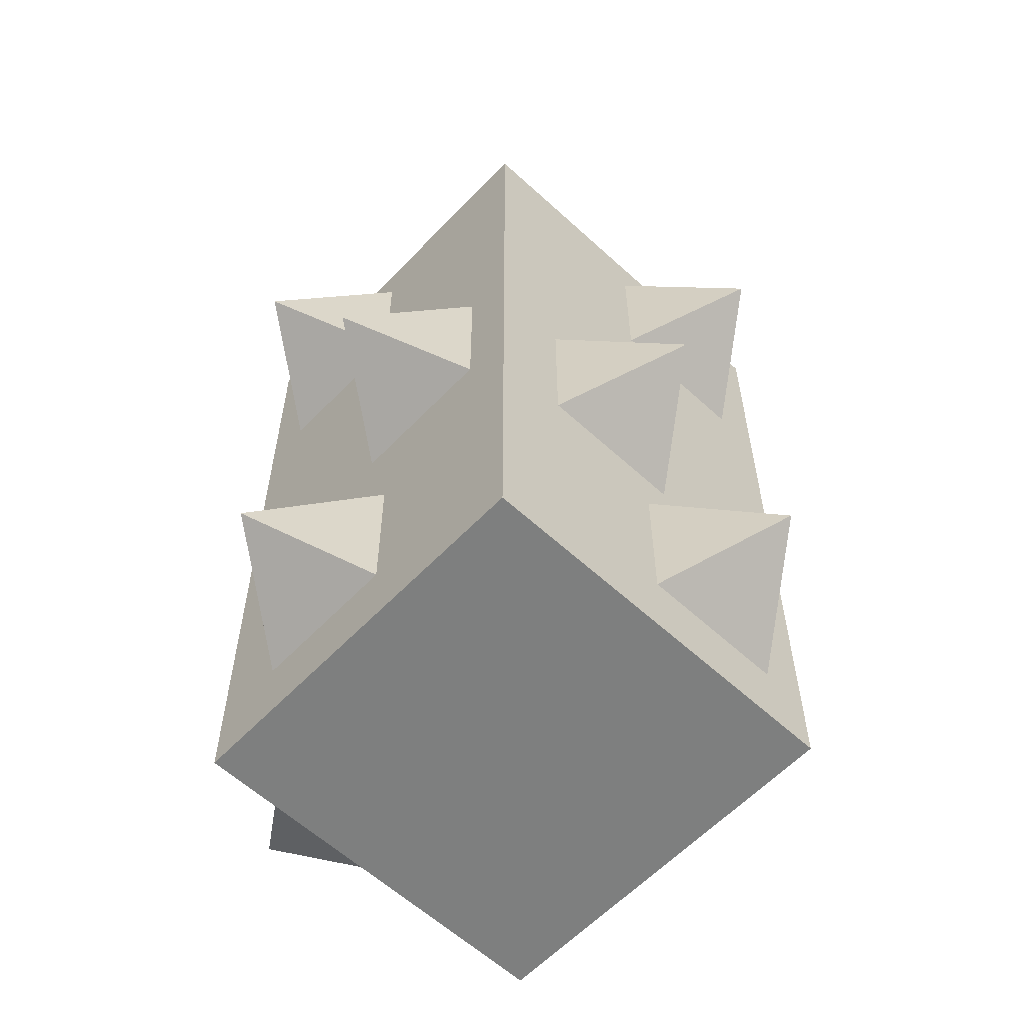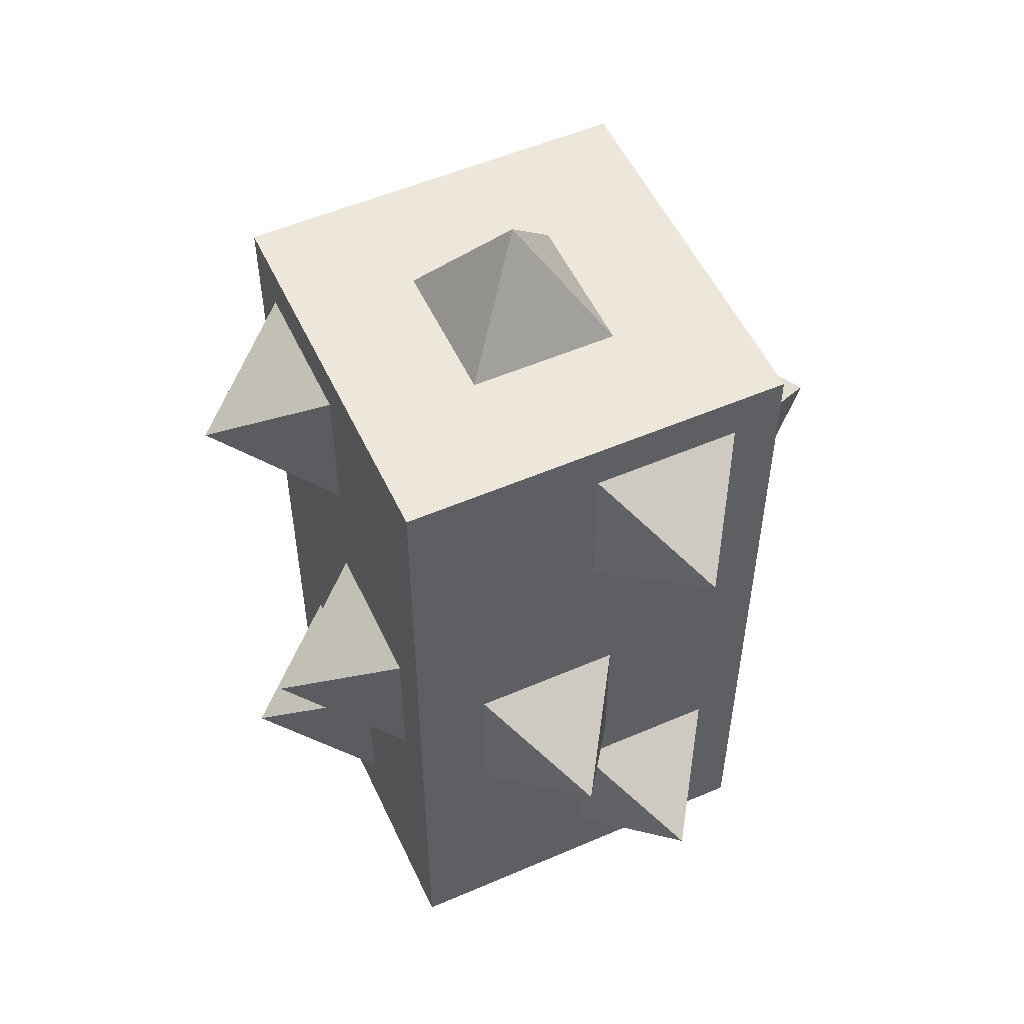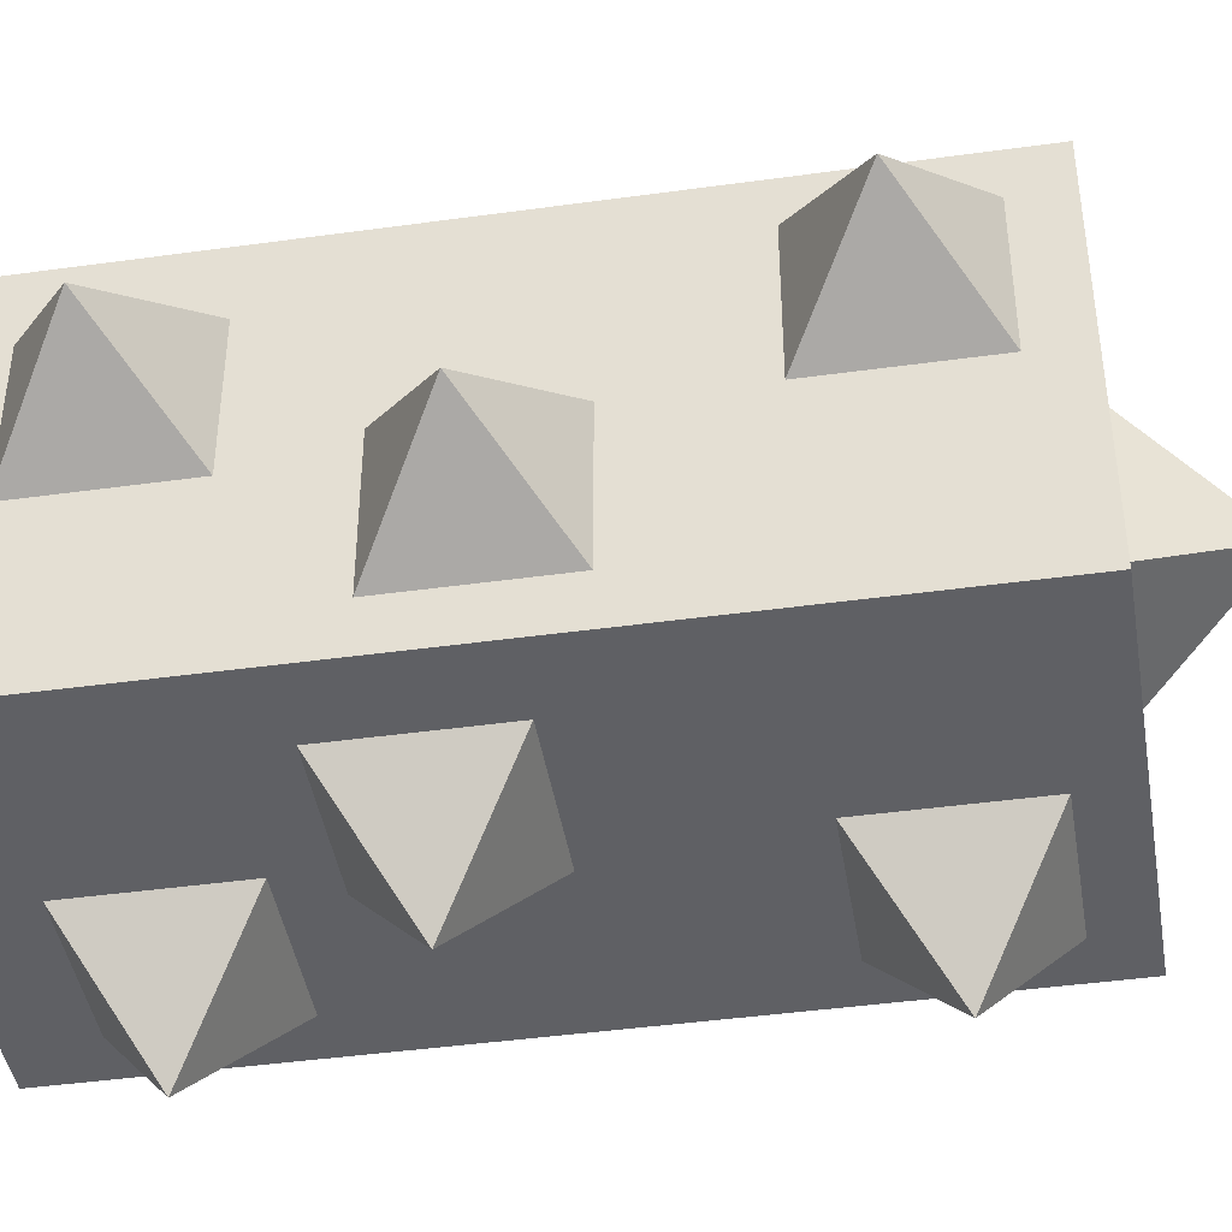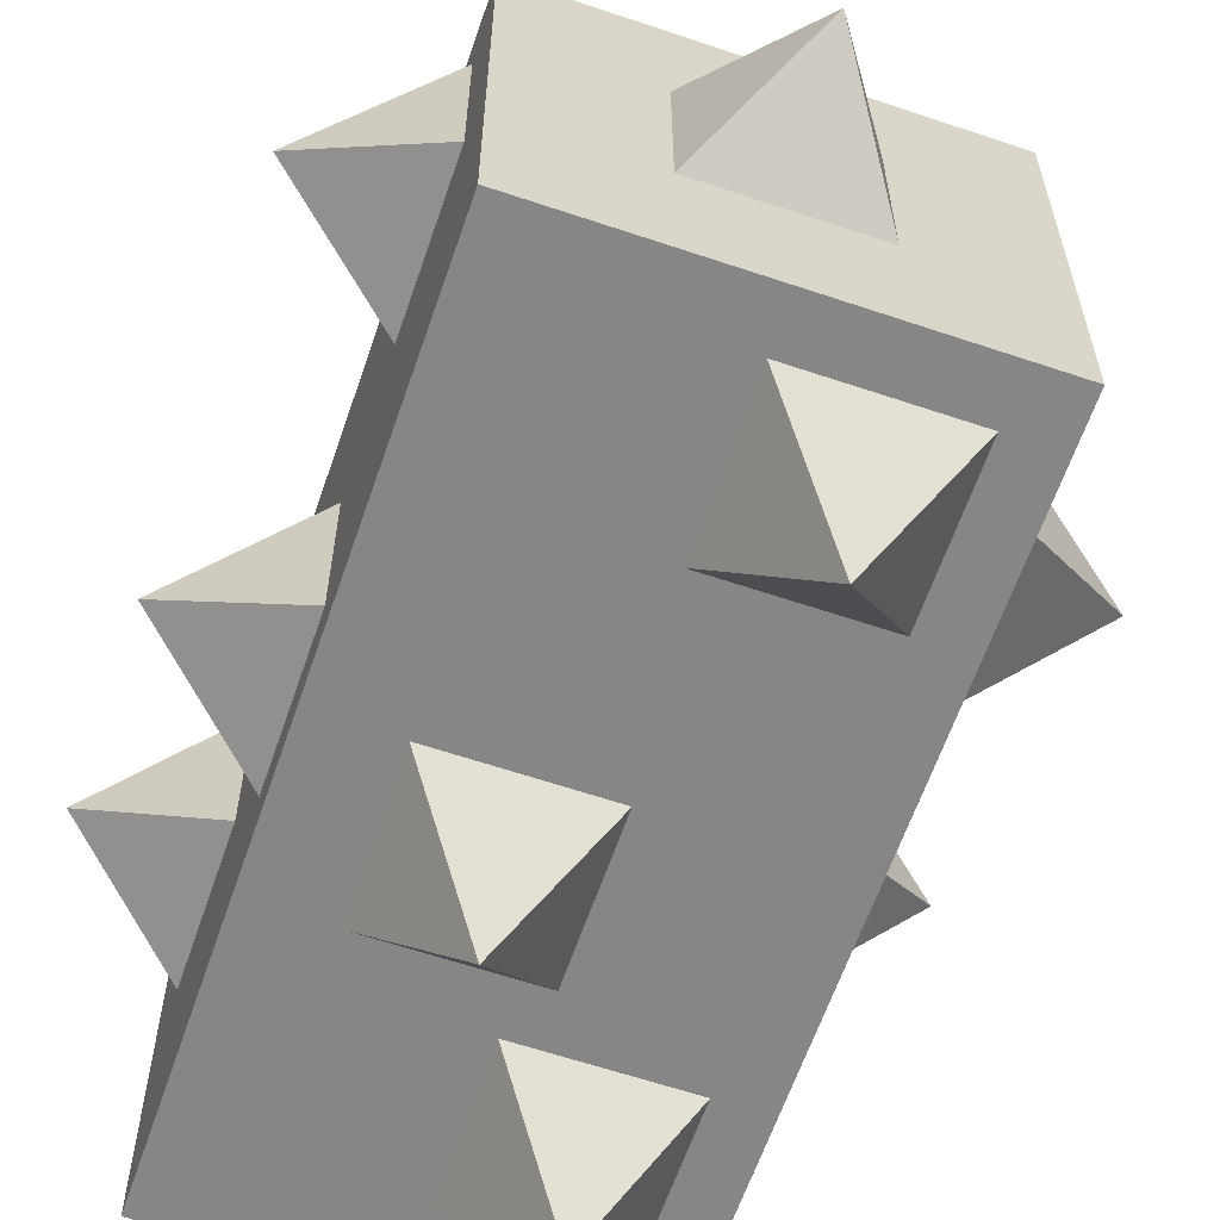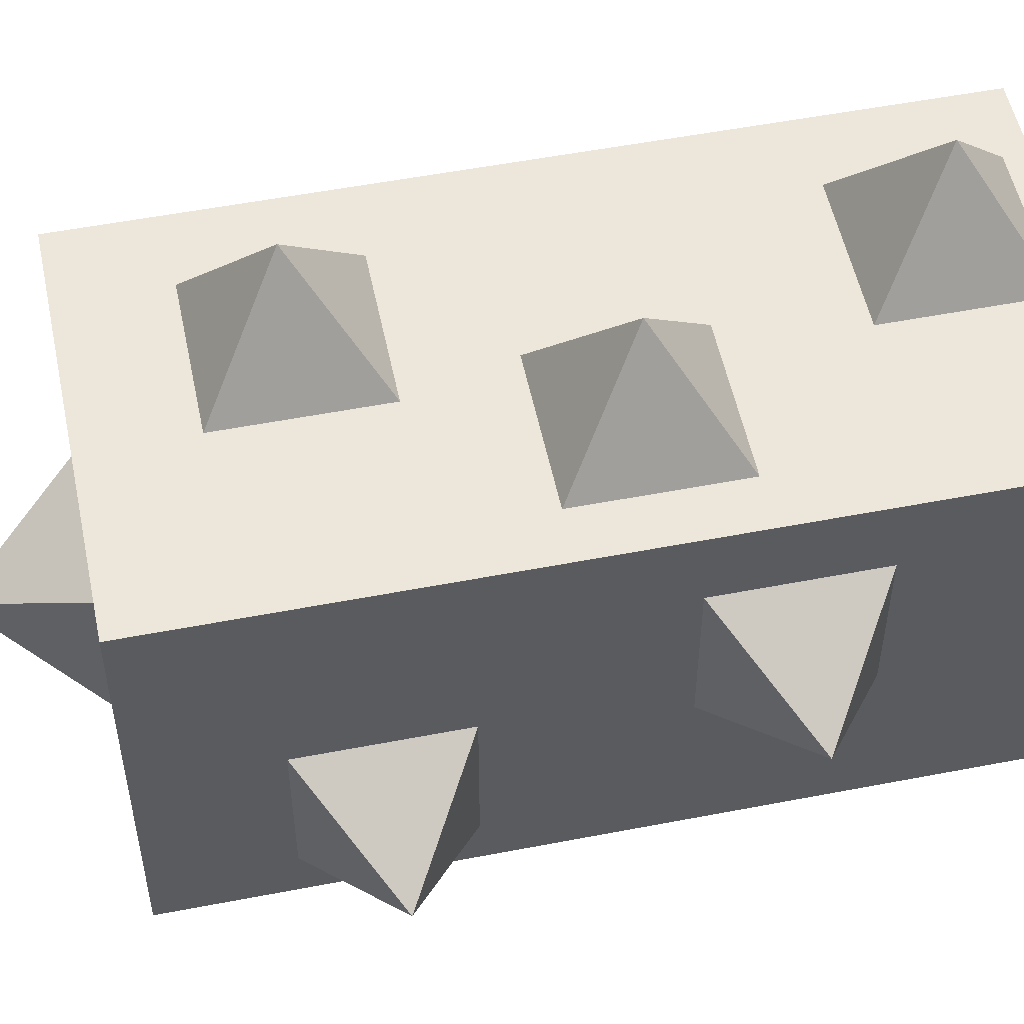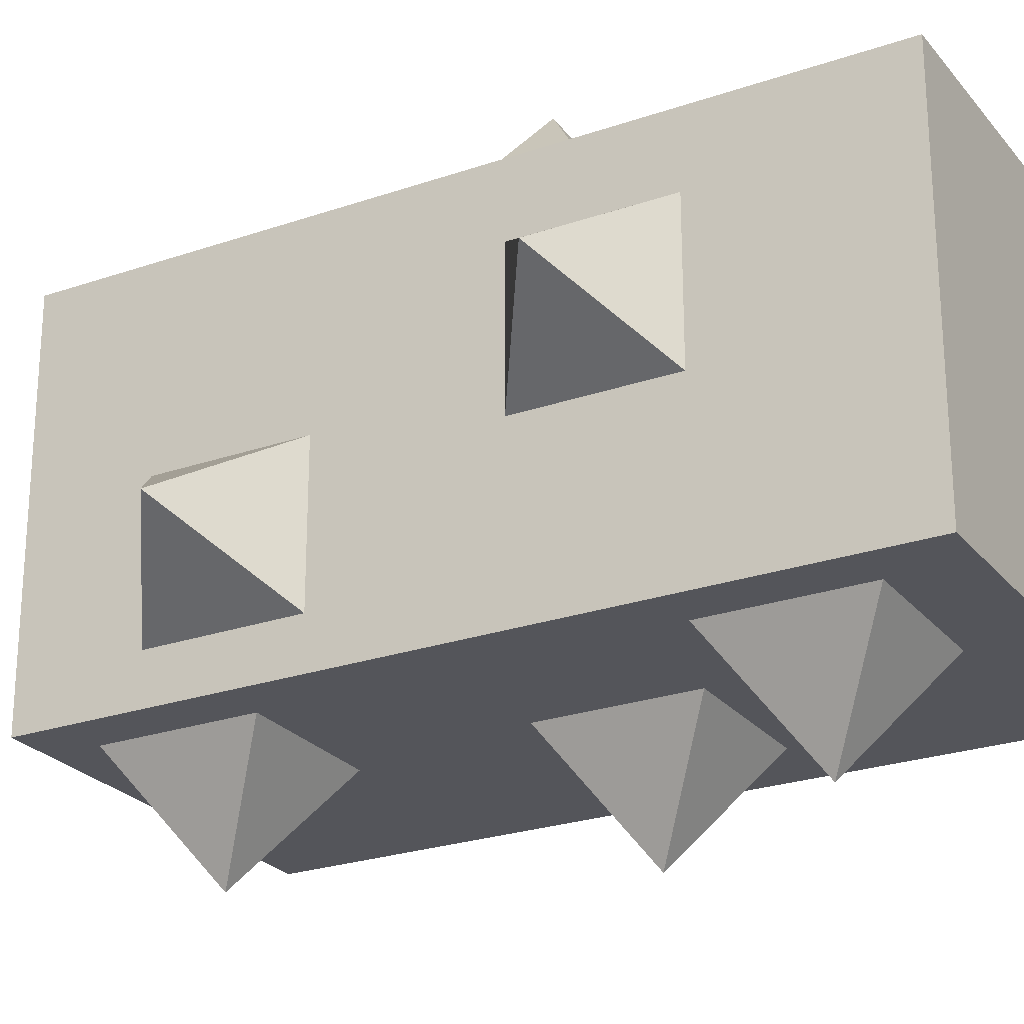
<metadata>
{"format":"obj","ext":"obj","renderer":"f3d","projection":"perspective","resolution":1024,"background":"white","views":[{"elev":-59.6,"azim":-43.3,"up":"+Z"},{"elev":53.6,"azim":-24.7,"up":"+Z"},{"elev":-43.3,"azim":-80.7,"up":"+Y"},{"elev":-62.2,"azim":-18.9,"up":"+Y"},{"elev":53.3,"azim":78.3,"up":"+Y"},{"elev":-24.9,"azim":119.4,"up":"+Y"}]}
</metadata>
<code>
g fort_volcano_thorn_small
v 0.5 -0.5 0
v -0.5 0.5 0
v -0.5 -0.5 0
v 0.5 0.5 0
v 0.5 0.5 2
v -0.5 -0.5 2
v -0.5 0.5 2
v 0.5 -0.5 2
v 0.5 0.5 0
v 0.5 -0.5 2
v 0.5 0.5 2
v 0.5 -0.5 0
v -0.5 0.5 0
v 0.5 0.5 2
v -0.5 0.5 2
v 0.5 0.5 0
v -0.5 -0.5 0
v -0.5 0.5 2
v -0.5 -0.5 2
v -0.5 0.5 0
v 0.5 -0.5 0
v -0.5 -0.5 2
v 0.5 -0.5 2
v -0.5 -0.5 0
v -0.000654 -0.4993 1.498
v 0.1881 -0.7824 1.687
v 0.3768 -0.4993 1.498
v 0.3768 -0.4993 1.498
v 0.1881 -0.7824 1.687
v 0.3768 -0.4993 1.876
v 0.3768 -0.4993 1.876
v 0.1881 -0.7824 1.687
v -0.000654 -0.4993 1.876
v -0.000654 -0.4993 1.876
v 0.1881 -0.7824 1.687
v -0.000654 -0.4993 1.498
v -0.1875 0.1899 2
v 0.001219 0.00122 2.283
v -0.1875 -0.1875 2
v -0.1875 -0.1875 2
v 0.001219 0.00122 2.283
v 0.1899 -0.1875 2
v 0.1899 -0.1875 2
v 0.001219 0.00122 2.283
v 0.1899 0.1899 2
v 0.1899 0.1899 2
v 0.001219 0.00122 2.283
v -0.1875 0.1899 2
v -0.5 0.3774 1.498
v -0.7831 0.1887 1.686
v -0.5 0 1.498
v -0.5 0 1.498
v -0.7831 0.1887 1.686
v -0.5 0 1.875
v -0.5 0 1.875
v -0.7831 0.1887 1.686
v -0.5 0.3774 1.875
v -0.5 0.3774 1.875
v -0.7831 0.1887 1.686
v -0.5 0.3774 1.498
v -0.5 0.00244 0.8101
v -0.7831 -0.1863 0.9988
v -0.5 -0.375 0.8101
v -0.5 -0.375 0.8101
v -0.7831 -0.1863 0.9988
v -0.5 -0.375 1.188
v -0.5 -0.375 1.188
v -0.7831 -0.1863 0.9988
v -0.5 0.00244 1.188
v -0.5 0.00244 1.188
v -0.7831 -0.1863 0.9988
v -0.5 0.00244 0.8101
v -0.5 0.3125 0.1851
v -0.7831 0.1238 0.3738
v -0.5 -0.06494 0.1851
v -0.5 -0.06494 0.1851
v -0.7831 0.1238 0.3738
v -0.5 -0.06494 0.5625
v -0.5 -0.06494 0.5625
v -0.7831 0.1238 0.3738
v -0.5 0.3125 0.5625
v -0.5 0.3125 0.5625
v -0.7831 0.1238 0.3738
v -0.5 0.3125 0.1851
v -0.3125 -0.5 0.6851
v -0.1238 -0.7831 0.8738
v 0.06494 -0.5 0.6851
v 0.06494 -0.5 0.6851
v -0.1238 -0.7831 0.8738
v 0.06494 -0.5 1.062
v 0.06494 -0.5 1.062
v -0.1238 -0.7831 0.8738
v -0.3125 -0.5 1.062
v -0.3125 -0.5 1.062
v -0.1238 -0.7831 0.8738
v -0.3125 -0.5 0.6851
v -1e-06 -0.5 0.1851
v 0.1887 -0.7831 0.3738
v 0.3774 -0.5 0.1851
v 0.3774 -0.5 0.1851
v 0.1887 -0.7831 0.3738
v 0.3774 -0.5 0.5625
v 0.3774 -0.5 0.5625
v 0.1887 -0.7831 0.3738
v -1e-06 -0.5 0.5625
v -1e-06 -0.5 0.5625
v 0.1887 -0.7831 0.3738
v -1e-06 -0.5 0.1851
v 0.5 -0.375 1.312
v 0.7831 -0.1863 1.501
v 0.5 0.00244 1.312
v 0.5 0.00244 1.312
v 0.7831 -0.1863 1.501
v 0.5 0.00244 1.69
v 0.5 0.00244 1.69
v 0.7831 -0.1863 1.501
v 0.5 -0.375 1.69
v 0.5 -0.375 1.69
v 0.7831 -0.1863 1.501
v 0.5 -0.375 1.312
v 0.5 -0.06494 0.4976
v 0.7831 0.1238 0.6863
v 0.5 0.3125 0.4976
v 0.5 0.3125 0.4976
v 0.7831 0.1238 0.6863
v 0.5 0.3125 0.875
v 0.5 0.3125 0.875
v 0.7831 0.1238 0.6863
v 0.5 -0.06494 0.875
v 0.5 -0.06494 0.875
v 0.7831 0.1238 0.6863
v 0.5 -0.06494 0.4976
v 0.3774 0.5 0.7476
v 0.1887 0.7831 0.9363
v 4e-06 0.5 0.7476
v 4e-06 0.5 0.7476
v 0.1887 0.7831 0.9363
v 4e-06 0.5 1.125
v 4e-06 0.5 1.125
v 0.1887 0.7831 0.9363
v 0.3774 0.5 1.125
v 0.3774 0.5 1.125
v 0.1887 0.7831 0.9363
v 0.3774 0.5 0.7476
v 0.06494 0.5 1.373
v -0.1238 0.7831 1.561
v -0.3125 0.5 1.373
v -0.3125 0.5 1.373
v -0.1238 0.7831 1.561
v -0.3125 0.5 1.75
v -0.3125 0.5 1.75
v -0.1238 0.7831 1.561
v 0.06494 0.5 1.75
v 0.06494 0.5 1.75
v -0.1238 0.7831 1.561
v 0.06494 0.5 1.373
v 0.06494 0.5 0.06006
v -0.1238 0.7831 0.2488
v -0.3125 0.5 0.06006
v -0.3125 0.5 0.06006
v -0.1238 0.7831 0.2488
v -0.3125 0.5 0.4375
v -0.3125 0.5 0.4375
v -0.1238 0.7831 0.2488
v 0.06494 0.5 0.4375
v 0.06494 0.5 0.4375
v -0.1238 0.7831 0.2488
v 0.06494 0.5 0.06006
g fort_volcano_thorn_small_0
f -166 -167 -168
f -165 -168 -167
f -162 -163 -164
f -161 -164 -163
f -158 -159 -160
f -157 -160 -159
f -154 -155 -156
f -153 -156 -155
f -150 -151 -152
f -149 -152 -151
f -146 -147 -148
f -145 -148 -147
f -142 -143 -144
f -139 -140 -141
f -136 -137 -138
f -133 -134 -135
f -130 -131 -132
f -127 -128 -129
f -124 -125 -126
f -121 -122 -123
f -118 -119 -120
f -115 -116 -117
f -112 -113 -114
f -109 -110 -111
f -106 -107 -108
f -103 -104 -105
f -100 -101 -102
f -97 -98 -99
f -94 -95 -96
f -91 -92 -93
f -88 -89 -90
f -85 -86 -87
f -82 -83 -84
f -79 -80 -81
f -76 -77 -78
f -73 -74 -75
f -70 -71 -72
f -67 -68 -69
f -64 -65 -66
f -61 -62 -63
f -58 -59 -60
f -55 -56 -57
f -52 -53 -54
f -49 -50 -51
f -46 -47 -48
f -43 -44 -45
f -40 -41 -42
f -37 -38 -39
f -34 -35 -36
f -31 -32 -33
f -28 -29 -30
f -25 -26 -27
f -22 -23 -24
f -19 -20 -21
f -16 -17 -18
f -13 -14 -15
f -10 -11 -12
f -7 -8 -9
f -4 -5 -6
f -1 -2 -3

</code>
